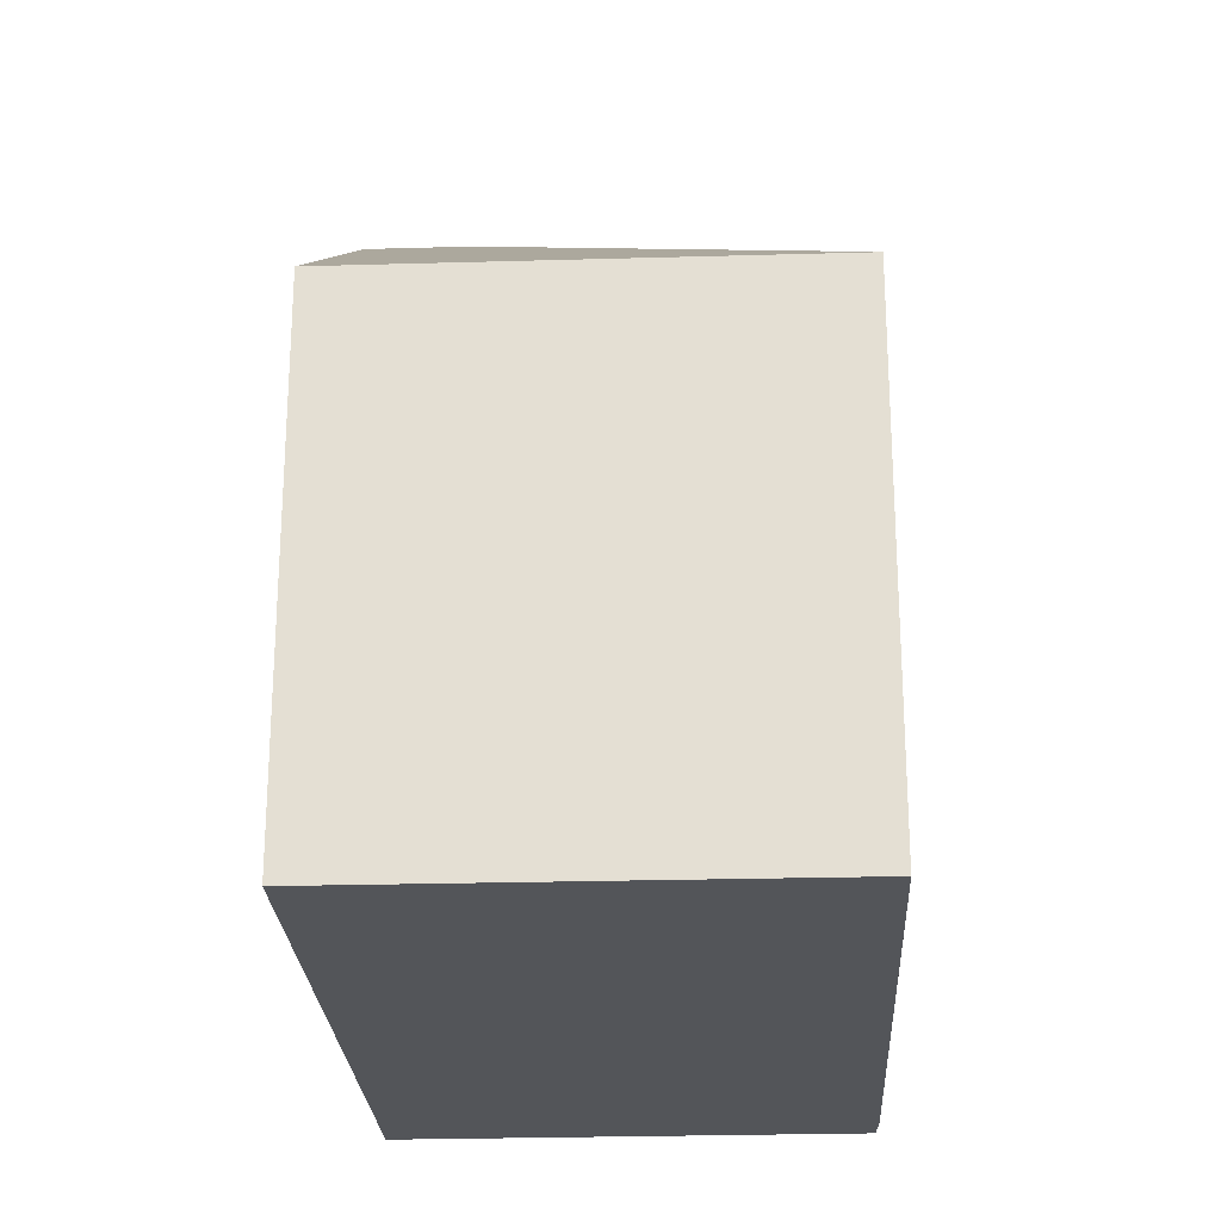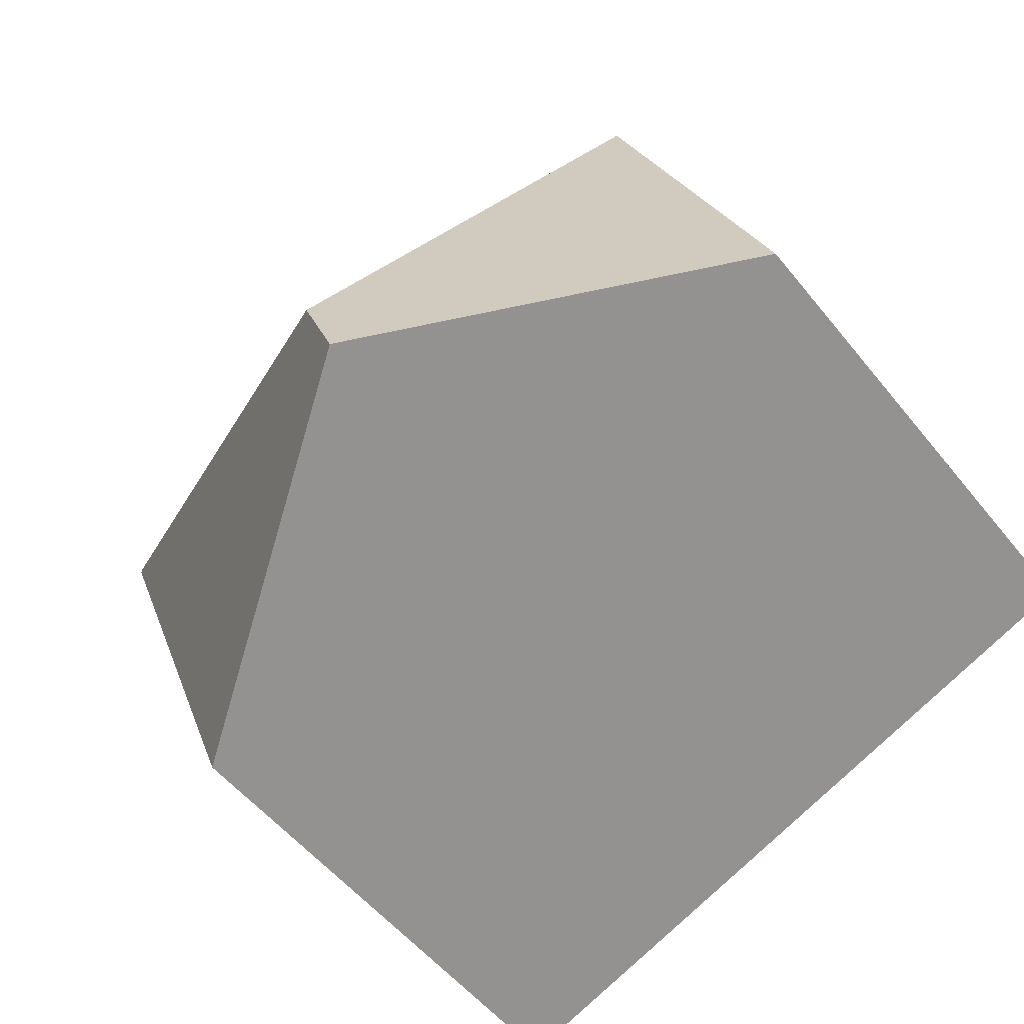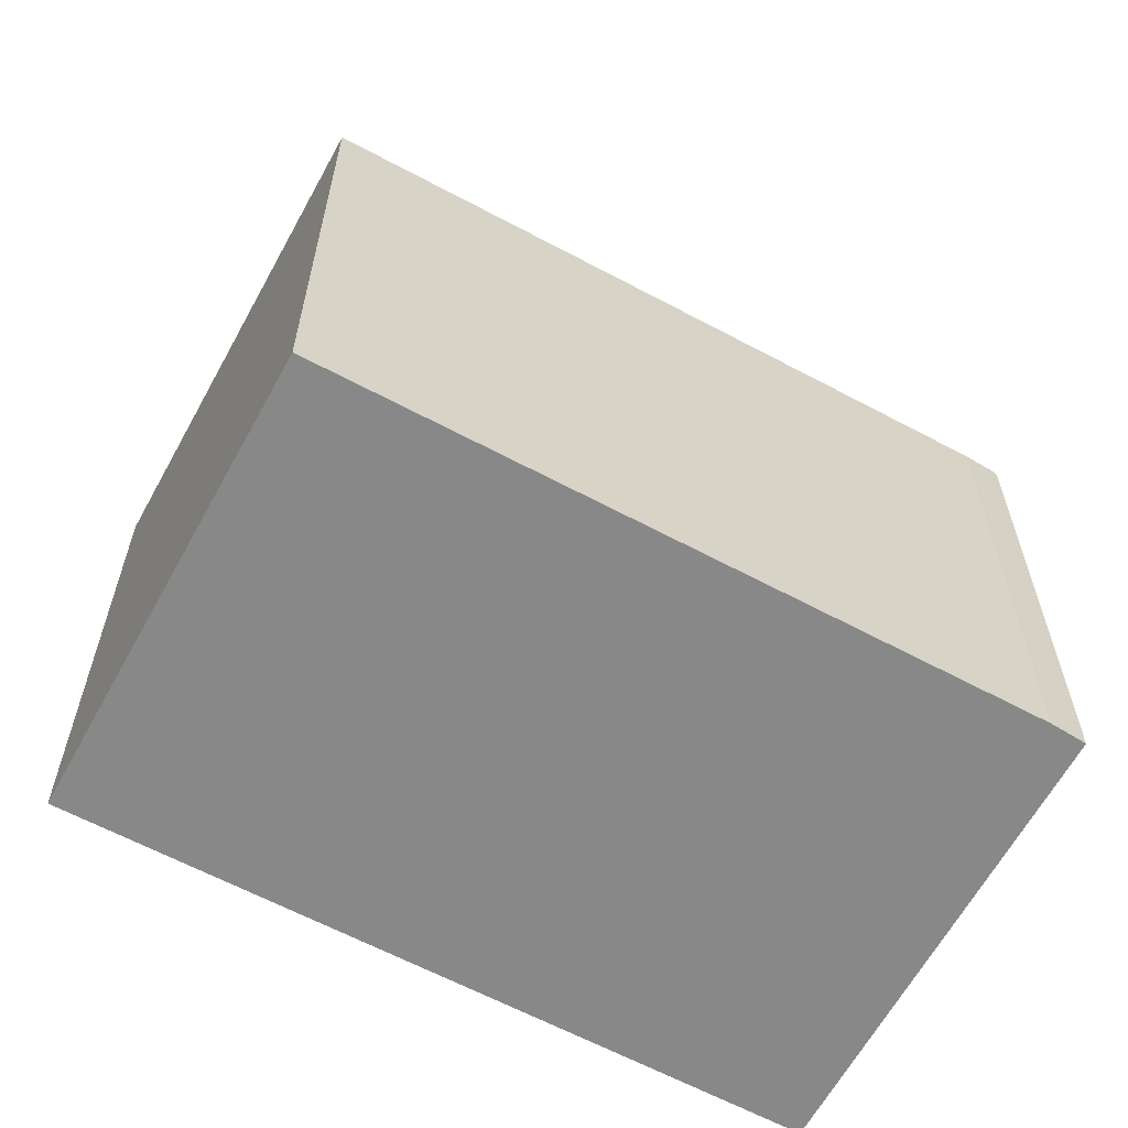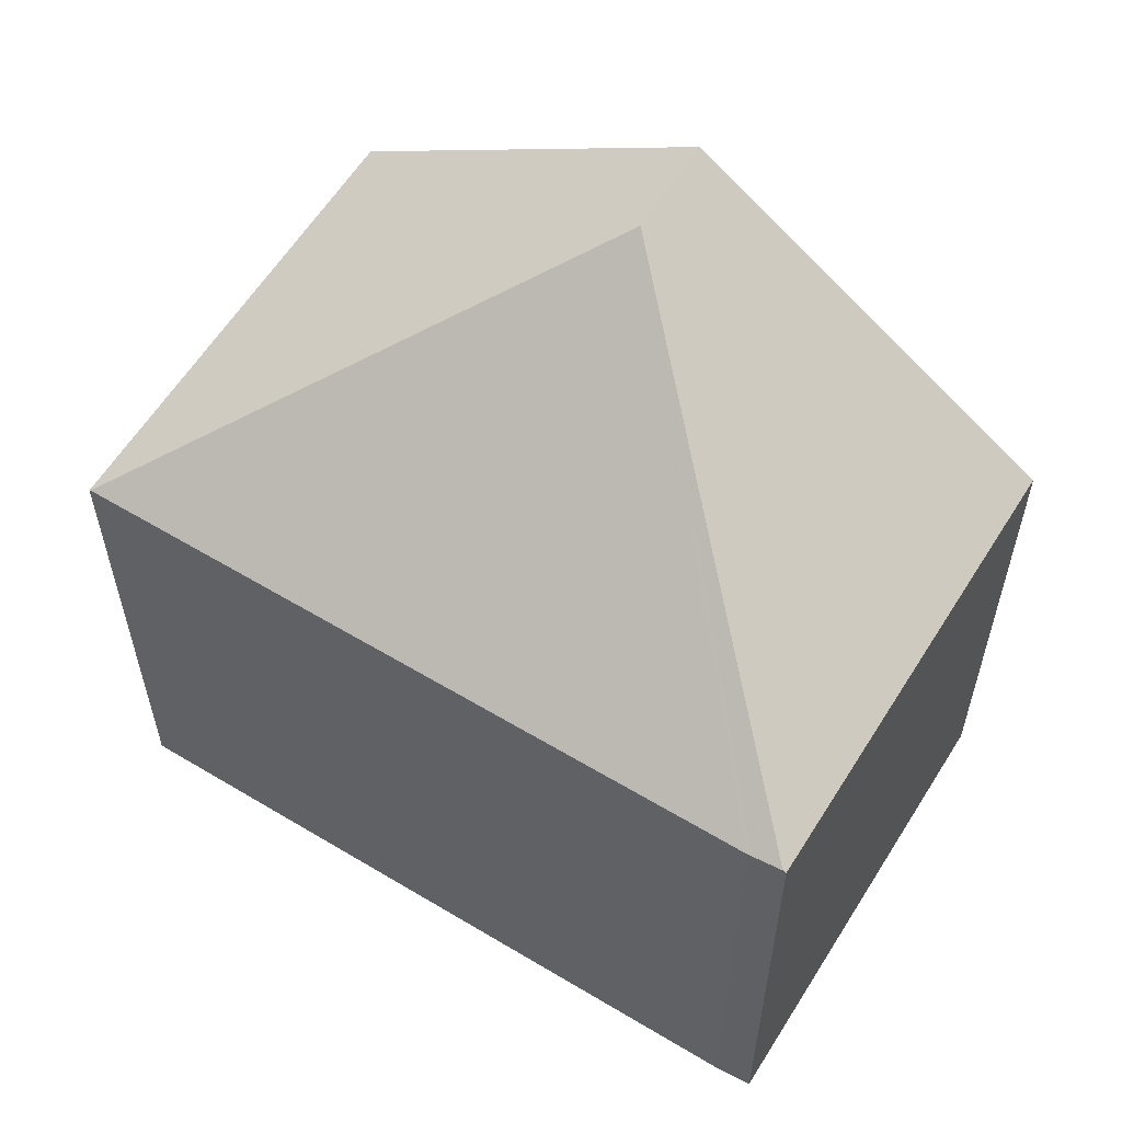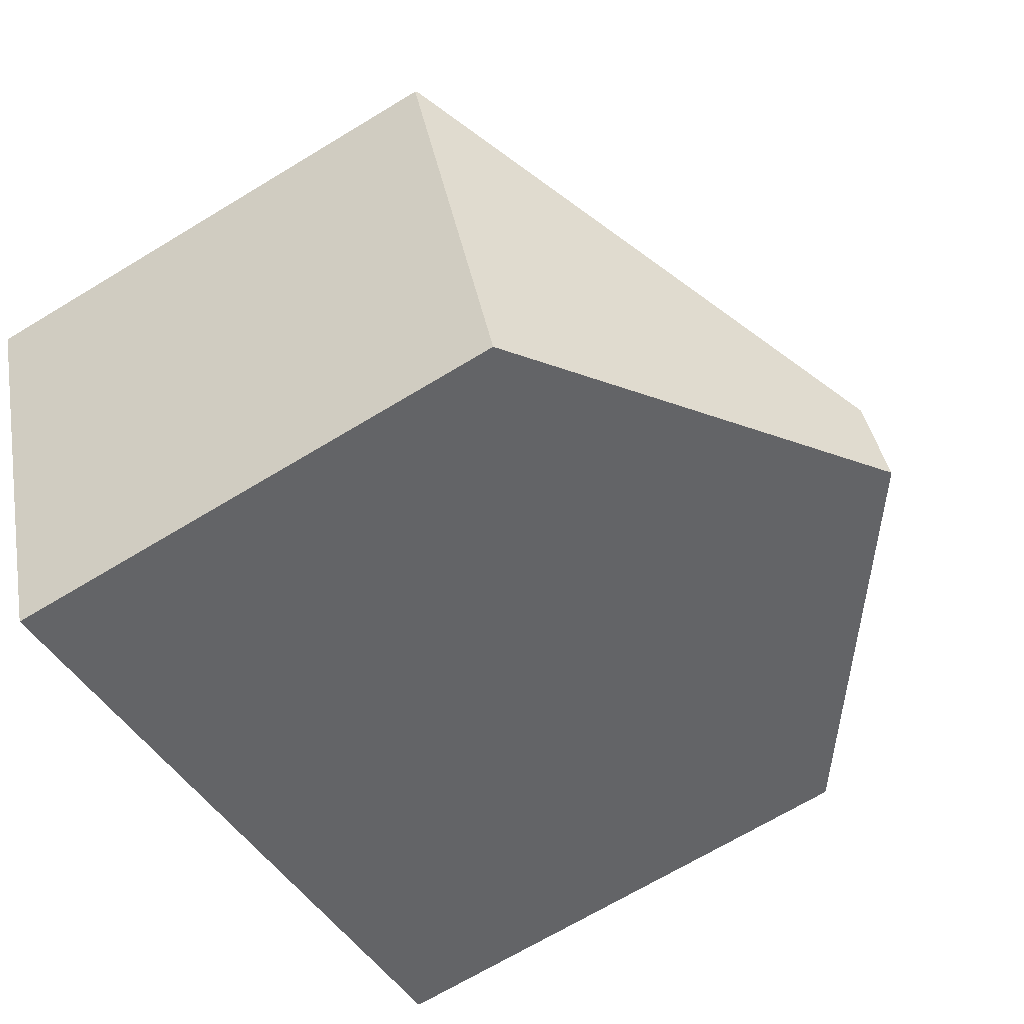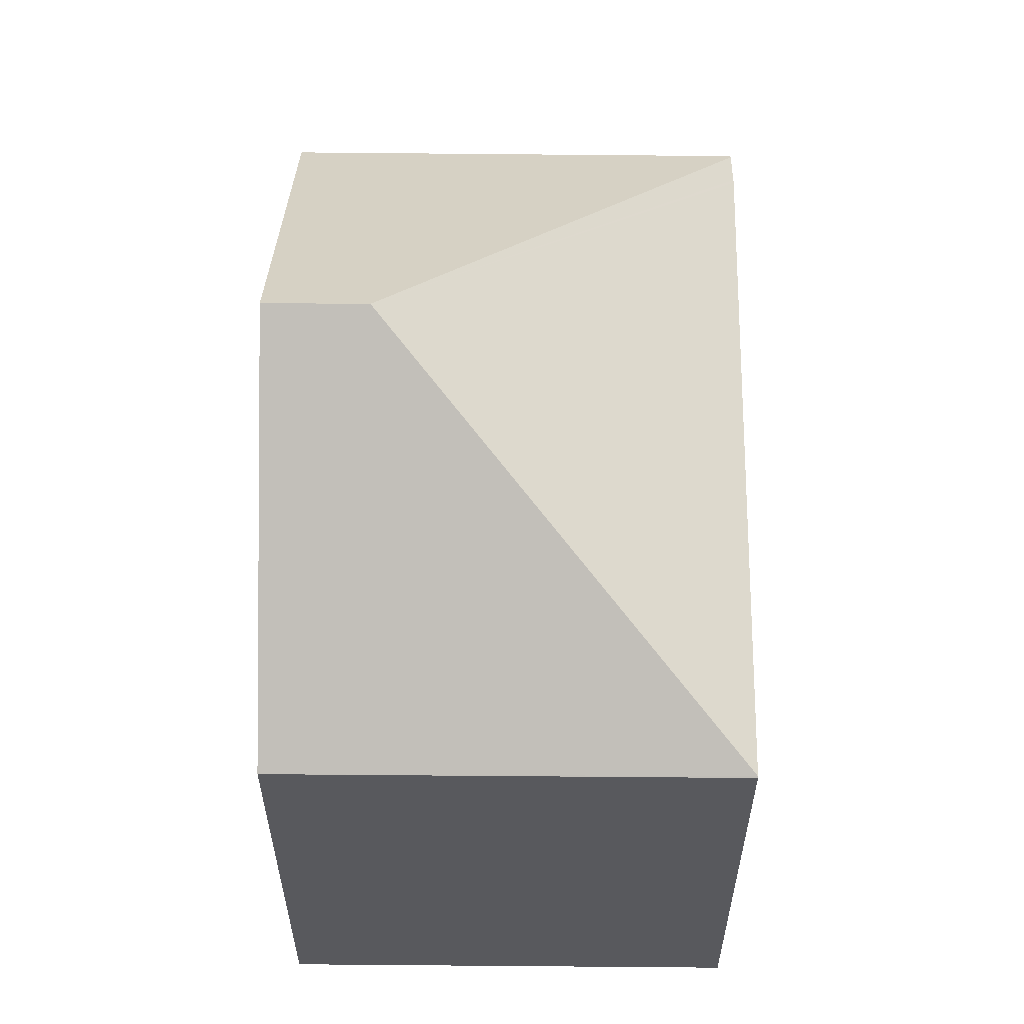
<metadata>
{"format":"obj","ext":"obj","renderer":"f3d","projection":"perspective","resolution":1024,"background":"white","views":[{"elev":-24.5,"azim":-66.2,"up":"+Y"},{"elev":-53.5,"azim":-142.3,"up":"+Z"},{"elev":-62.7,"azim":-7.6,"up":"+Y"},{"elev":59.3,"azim":52.6,"up":"+Y"},{"elev":-68.7,"azim":121.2,"up":"+Z"},{"elev":59.9,"azim":-68.4,"up":"+Y"}]}
</metadata>
<code>
v  5.407 10.85 -0.5
v  11.72 7.432 2.659
v  12.1 7.451 2.482
v  11.67 7.43 2.68
v  2.419 7.43 6.209
v  9.791 7.397 -3.733
v  12.14 7.421 2.462
v  4.882 10.85 -1.861
v  0 7.416 4.541e-16
v  2.4 7.416 6.216
v  0 0 0
v  4.882 1.14e-16 -1.861
v  9.791 2.286e-16 -3.733
v  2.4 -3.806e-16 6.216
v  11.67 -1.641e-16 2.68
v  2.419 -3.802e-16 6.209
v  11.72 -1.628e-16 2.659
v  12.14 -1.508e-16 2.462
v  12.1 -1.52e-16 2.482
g defaultobject
f 1 2 3
f 2 1 4
f 4 1 5
f 6 3 7
f 3 6 1
f 1 6 8
f 5 8 9
f 8 5 1
f 5 9 10
f 6 9 8
f 9 6 11
f 11 6 12
f 12 6 13
f 11 10 9
f 10 11 14
f 10 4 5
f 4 10 14
f 4 14 15
f 15 14 16
f 17 4 15
f 17 2 4
f 2 17 3
f 3 17 7
f 7 17 18
f 18 17 19
f 18 6 7
f 6 18 13
f 12 14 11
f 14 12 13
f 14 13 16
f 16 13 15
f 15 13 17
f 17 13 18

</code>
